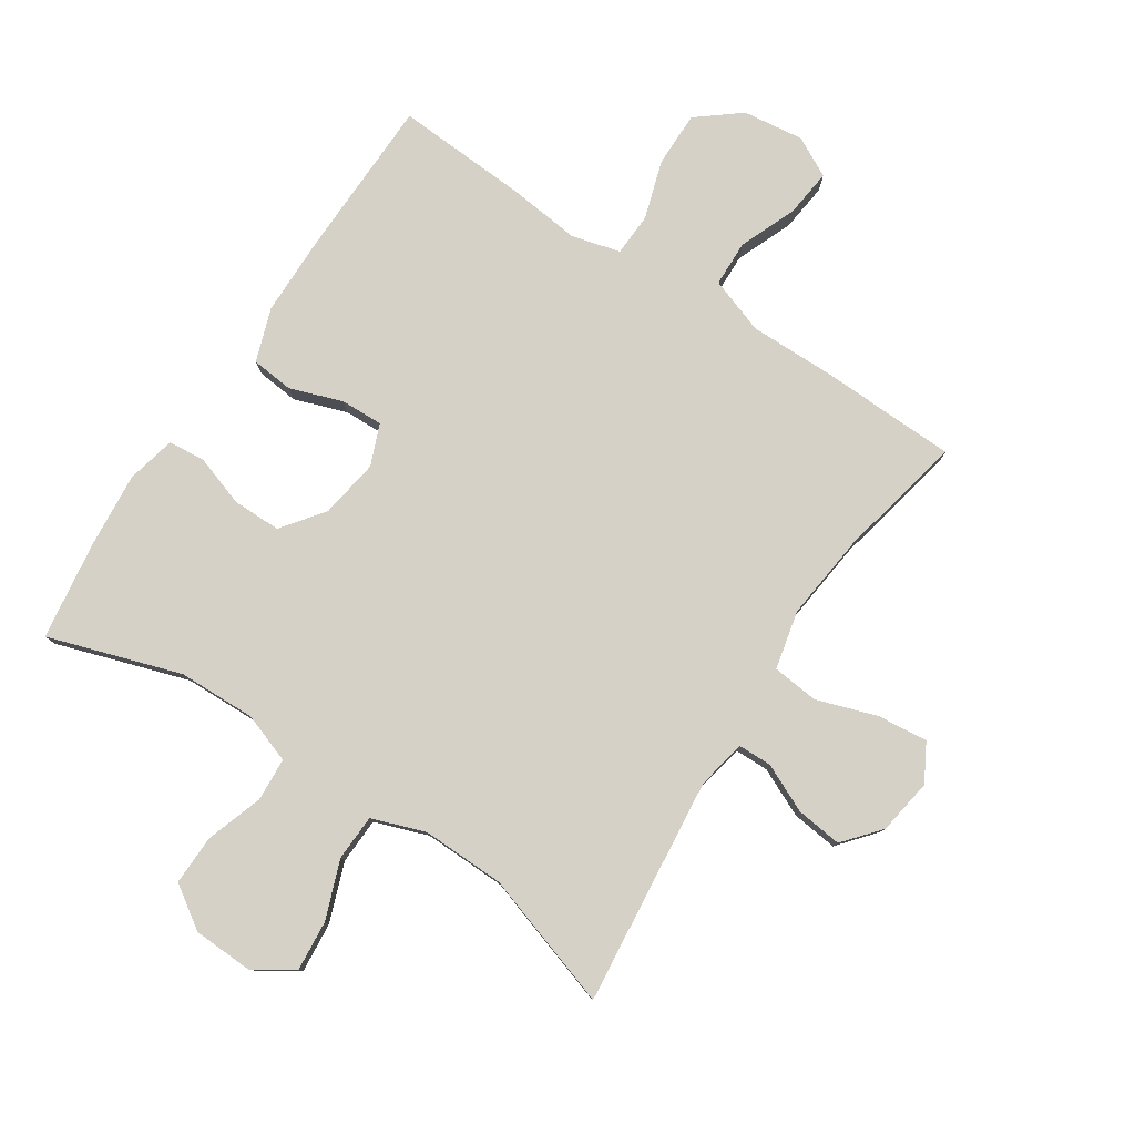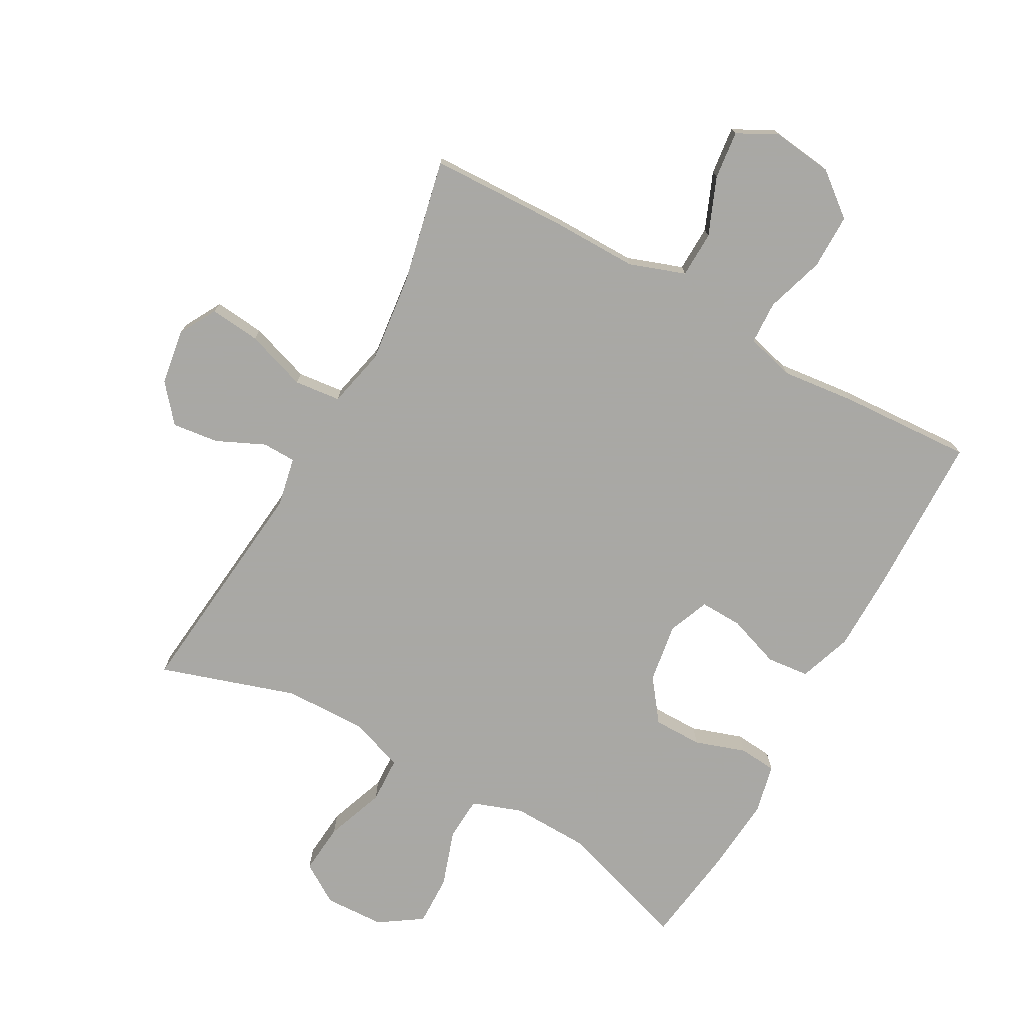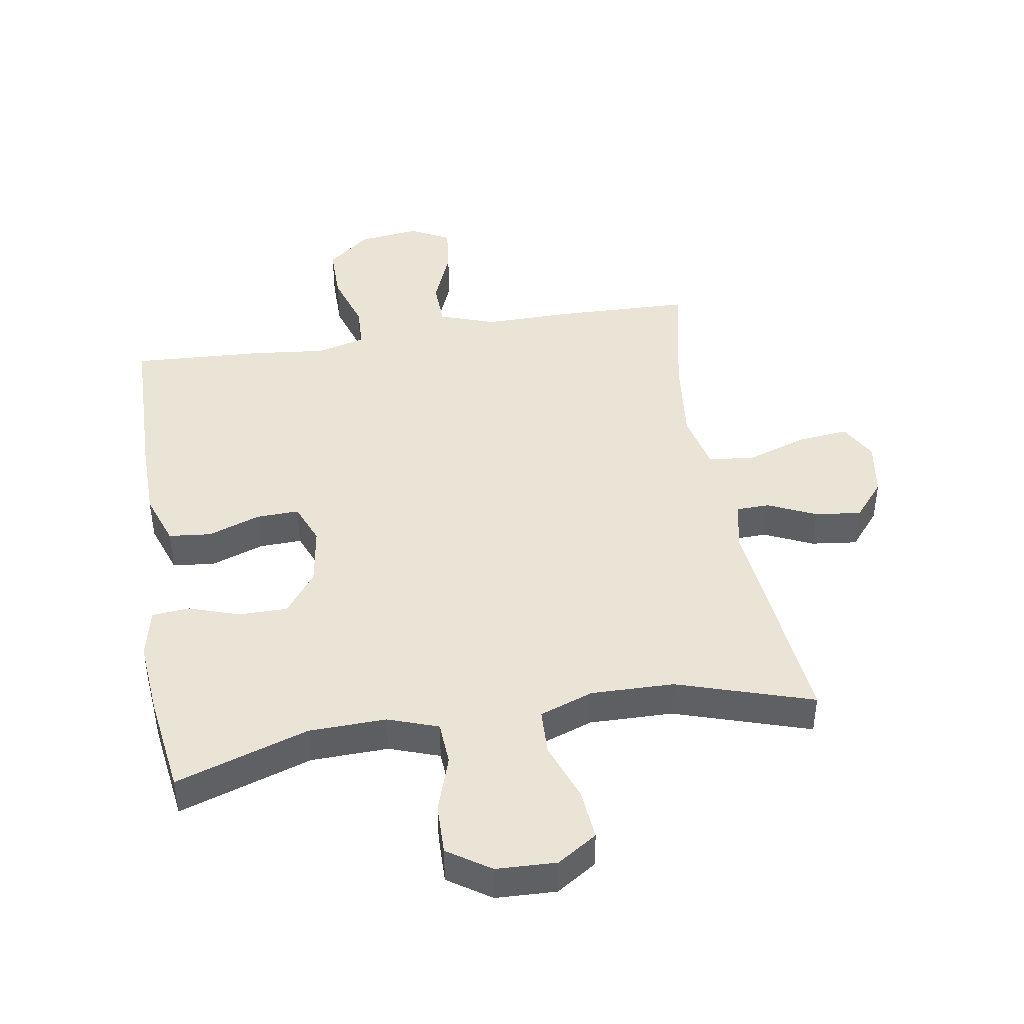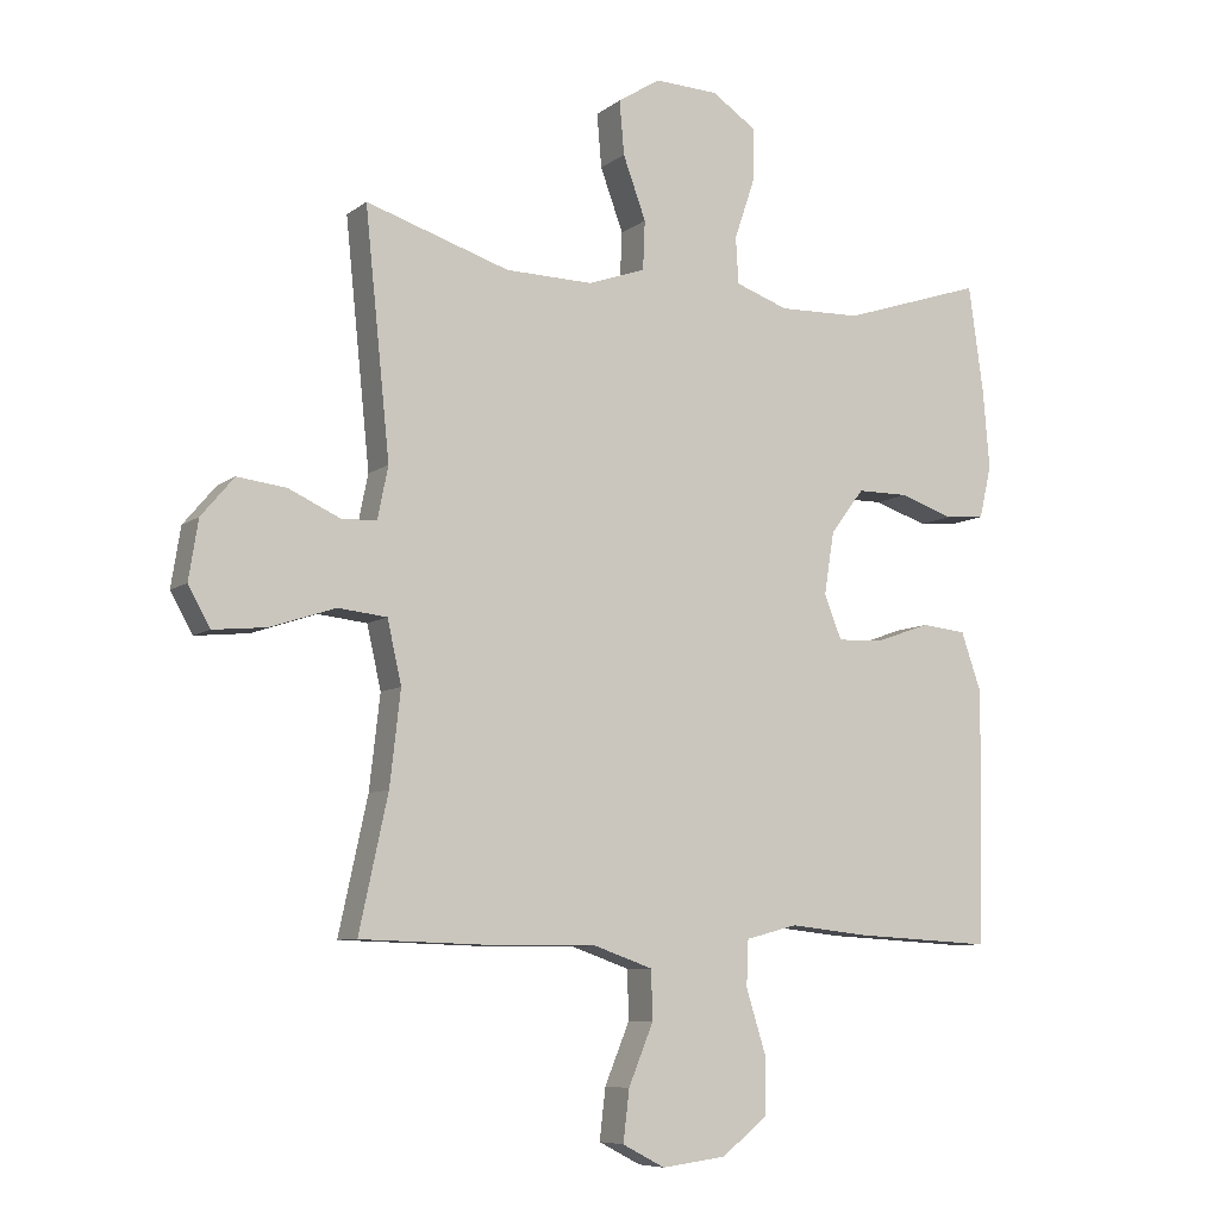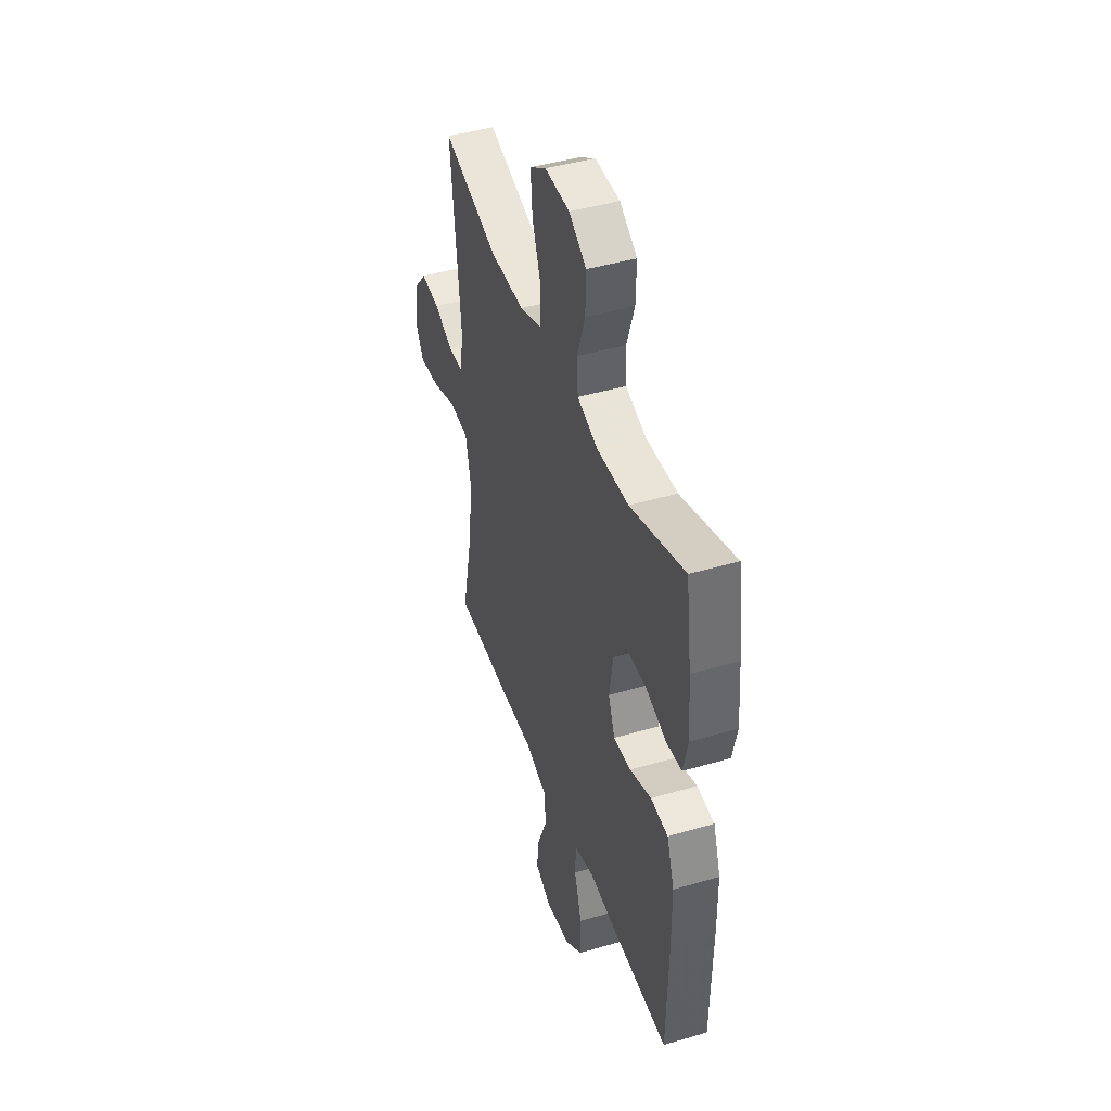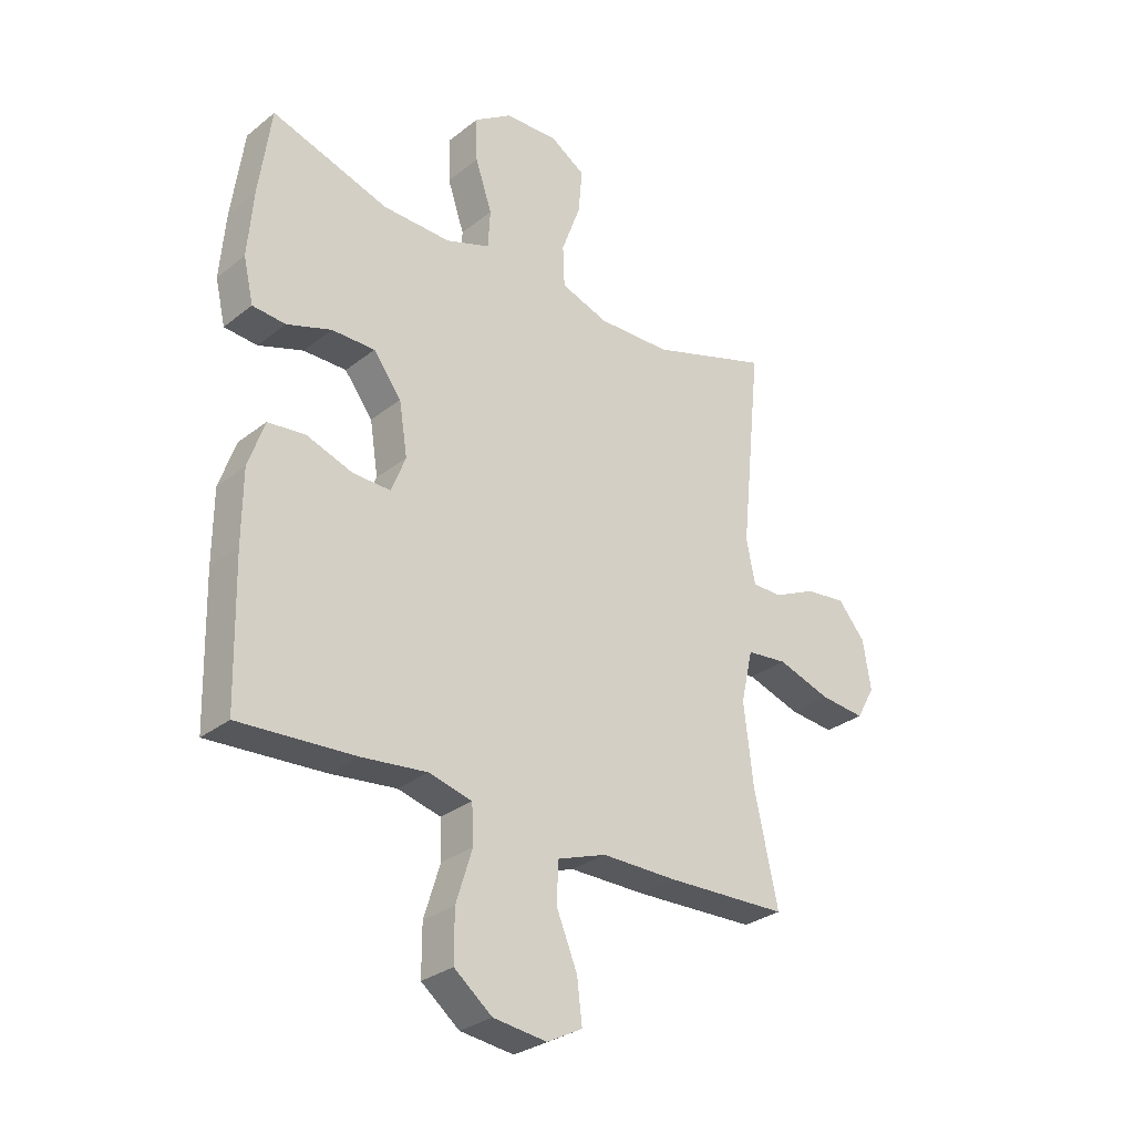
<metadata>
{"format":"obj","ext":"obj","renderer":"f3d","projection":"perspective","resolution":1024,"background":"white","views":[{"elev":79.6,"azim":33.2,"up":"+Y"},{"elev":-75.0,"azim":150.9,"up":"+Y"},{"elev":43.8,"azim":-9.5,"up":"+Y"},{"elev":-7.8,"azim":152.1,"up":"+Z"},{"elev":44.0,"azim":-109.0,"up":"+Z"},{"elev":-29.6,"azim":-41.1,"up":"+Z"}]}
</metadata>
<code>
v 0.5 0.07 0.5
v 0.463 0.07 0.138
v 0.479 0.07 0.06
v 0.532 0.07 0.059
v 0.608 0.07 0.094
v 0.681 0.07 0.103
v 0.73 0.07 0.045
v 0.744 0.07 -0.043
v 0.711 0.07 -0.102
v 0.631 0.07 -0.094
v 0.535 0.07 -0.062
v 0.462 0.07 -0.07
v 0.441 0.07 -0.163
v 0.457 0.07 -0.302
v 0.5 0.07 -0.5
v 0.283 0.07 -0.507
v 0.147 0.07 -0.506
v 0.059 0.07 -0.537
v 0.057 0.07 -0.61
v 0.094 0.07 -0.7
v 0.103 0.07 -0.776
v 0.04 0.07 -0.809
v -0.056 0.07 -0.797
v -0.124 0.07 -0.743
v -0.124 0.07 -0.656
v -0.095 0.07 -0.563
v -0.098 0.07 -0.495
v -0.175 0.07 -0.475
v -0.292 0.07 -0.488
v -0.5 0.07 -0.5
v -0.506 0.07 -0.246
v -0.505 0.07 -0.118
v -0.476 0.07 -0.034
v -0.409 0.07 -0.027
v -0.326 0.07 -0.056
v -0.259 0.07 -0.058
v -0.233 0.07 0.007
v -0.248 0.07 0.101
v -0.298 0.07 0.167
v -0.375 0.07 0.167
v -0.455 0.07 0.14
v -0.514 0.07 0.145
v -0.532 0.07 0.223
v -0.522 0.07 0.342
v -0.5 0.07 0.5
v -0.29 0.07 0.432
v -0.168 0.07 0.429
v -0.089 0.07 0.457
v -0.085 0.07 0.526
v -0.115 0.07 0.615
v -0.117 0.07 0.695
v -0.05 0.07 0.74
v 0.045 0.07 0.744
v 0.108 0.07 0.704
v 0.101 0.07 0.624
v 0.067 0.07 0.531
v 0.07 0.07 0.458
v 0.155 0.07 0.428
v 0.286 0.07 0.431
v 0.5 0 0.5
v 0.463 0 0.138
v 0.479 0 0.06
v 0.532 0 0.059
v 0.608 0 0.094
v 0.681 0 0.103
v 0.73 0 0.045
v 0.744 0 -0.043
v 0.711 0 -0.102
v 0.631 0 -0.094
v 0.535 0 -0.062
v 0.462 0 -0.07
v 0.441 0 -0.163
v 0.457 0 -0.302
v 0.5 0 -0.5
v 0.283 0 -0.507
v 0.147 0 -0.506
v 0.059 0 -0.537
v 0.057 0 -0.61
v 0.094 0 -0.7
v 0.103 0 -0.776
v 0.04 0 -0.809
v -0.056 0 -0.797
v -0.124 0 -0.743
v -0.124 0 -0.656
v -0.095 0 -0.563
v -0.098 0 -0.495
v -0.175 0 -0.475
v -0.292 0 -0.488
v -0.5 0 -0.5
v -0.506 0 -0.246
v -0.505 0 -0.118
v -0.476 0 -0.034
v -0.409 0 -0.027
v -0.326 0 -0.056
v -0.259 0 -0.058
v -0.233 0 0.007
v -0.248 0 0.101
v -0.298 0 0.167
v -0.375 0 0.167
v -0.455 0 0.14
v -0.514 0 0.145
v -0.532 0 0.223
v -0.522 0 0.342
v -0.5 0 0.5
v -0.29 0 0.432
v -0.168 0 0.429
v -0.089 0 0.457
v -0.085 0 0.526
v -0.115 0 0.615
v -0.117 0 0.695
v -0.05 0 0.74
v 0.045 0 0.744
v 0.108 0 0.704
v 0.101 0 0.624
v 0.067 0 0.531
v 0.07 0 0.458
v 0.155 0 0.428
v 0.286 0 0.431
f 53 54 55 56
f 53 56 57
f 52 53 57
f 49 50 51 52
f 48 49 52 57
f 47 48 57 58
f 43 44 45 46
f 43 46 47
f 40 41 42 43
f 39 40 43 47
f 38 39 47 58
f 32 33 34 35
f 32 35 36
f 31 32 36
f 28 29 30 31
f 27 28 31 36
f 23 24 25 26
f 23 26 27
f 22 23 27
f 19 20 21 22
f 18 19 22 27
f 17 18 27 36
f 14 15 16 17
f 13 14 17 36
f 8 9 10 11
f 6 7 8 11
f 4 5 6 11
f 3 4 11 12
f 2 3 12 13
f 59 1 2
f 37 38 58 59
f 36 37 59
f 2 13 36 59
f 115 114 113 112
f 116 115 112
f 116 112 111
f 111 110 109 108
f 116 111 108 107
f 117 116 107 106
f 105 104 103 102
f 106 105 102
f 102 101 100 99
f 106 102 99 98
f 117 106 98 97
f 94 93 92 91
f 95 94 91
f 95 91 90
f 90 89 88 87
f 95 90 87 86
f 85 84 83 82
f 86 85 82
f 86 82 81
f 81 80 79 78
f 86 81 78 77
f 95 86 77 76
f 76 75 74 73
f 95 76 73 72
f 70 69 68 67
f 70 67 66 65
f 70 65 64 63
f 71 70 63 62
f 72 71 62 61
f 61 60 118
f 118 117 97 96
f 118 96 95
f 118 95 72 61
f 1 60 61 2
f 2 61 62 3
f 3 62 63 4
f 4 63 64 5
f 5 64 65 6
f 6 65 66 7
f 7 66 67 8
f 8 67 68 9
f 9 68 69 10
f 10 69 70 11
f 11 70 71 12
f 12 71 72 13
f 13 72 73 14
f 14 73 74 15
f 15 74 75 16
f 16 75 76 17
f 17 76 77 18
f 18 77 78 19
f 19 78 79 20
f 20 79 80 21
f 21 80 81 22
f 22 81 82 23
f 23 82 83 24
f 24 83 84 25
f 25 84 85 26
f 26 85 86 27
f 27 86 87 28
f 28 87 88 29
f 29 88 89 30
f 30 89 90 31
f 31 90 91 32
f 32 91 92 33
f 33 92 93 34
f 34 93 94 35
f 35 94 95 36
f 36 95 96 37
f 37 96 97 38
f 38 97 98 39
f 39 98 99 40
f 40 99 100 41
f 41 100 101 42
f 42 101 102 43
f 43 102 103 44
f 44 103 104 45
f 45 104 105 46
f 46 105 106 47
f 47 106 107 48
f 48 107 108 49
f 49 108 109 50
f 50 109 110 51
f 51 110 111 52
f 52 111 112 53
f 53 112 113 54
f 54 113 114 55
f 55 114 115 56
f 56 115 116 57
f 57 116 117 58
f 58 117 118 59
f 59 118 60 1

</code>
